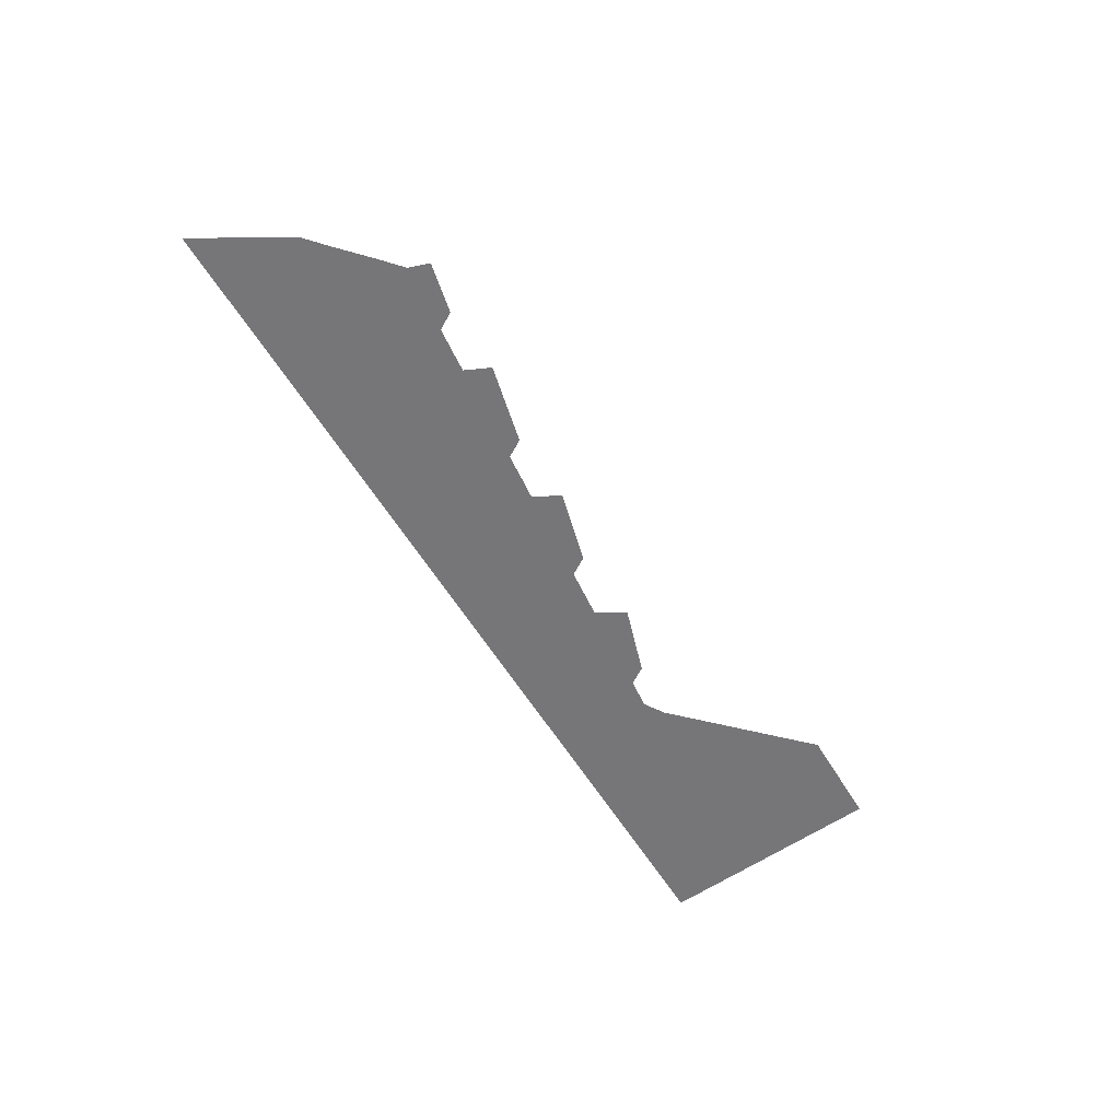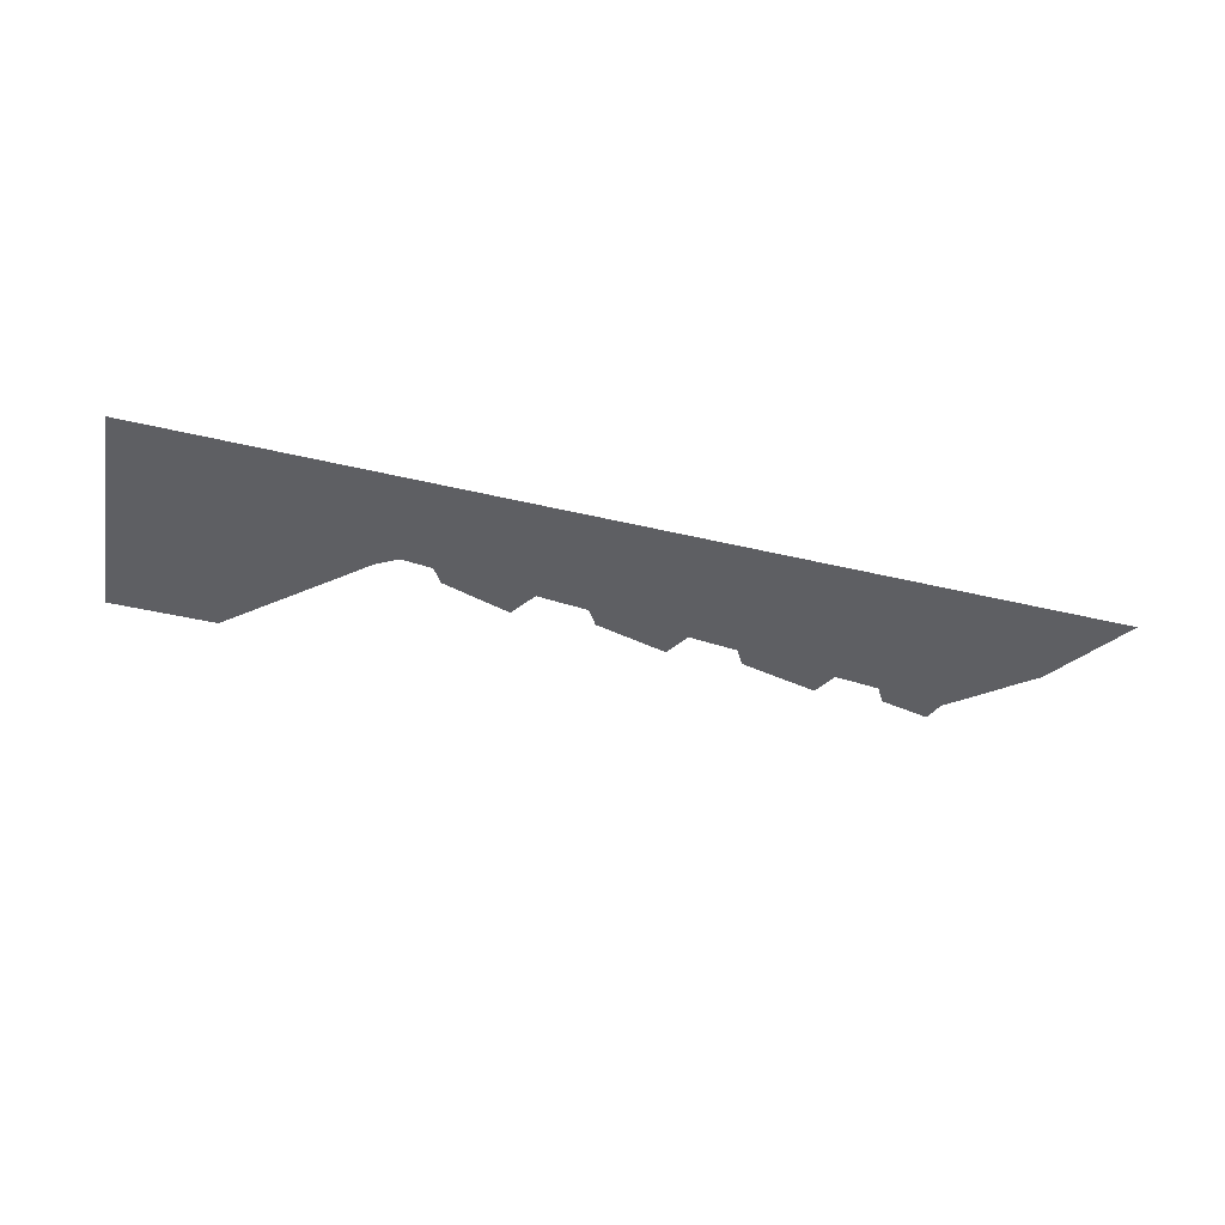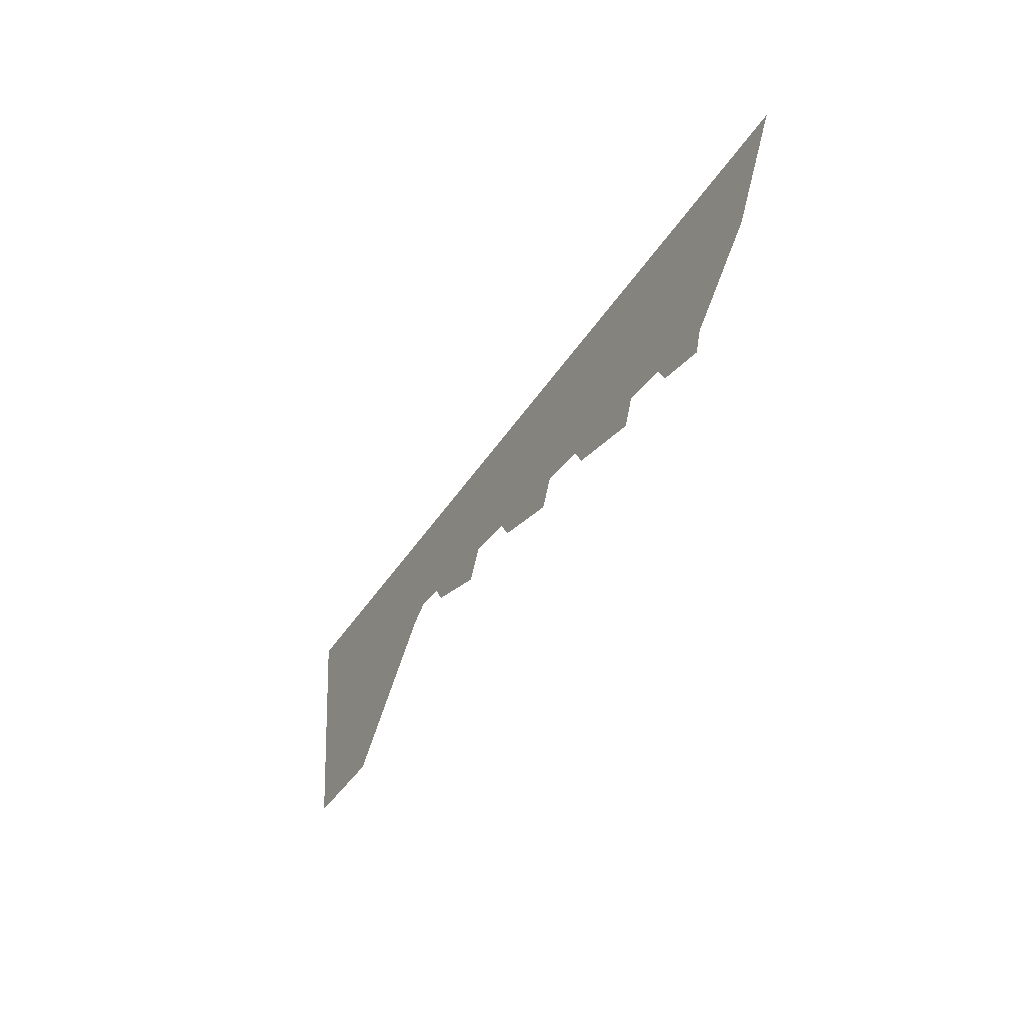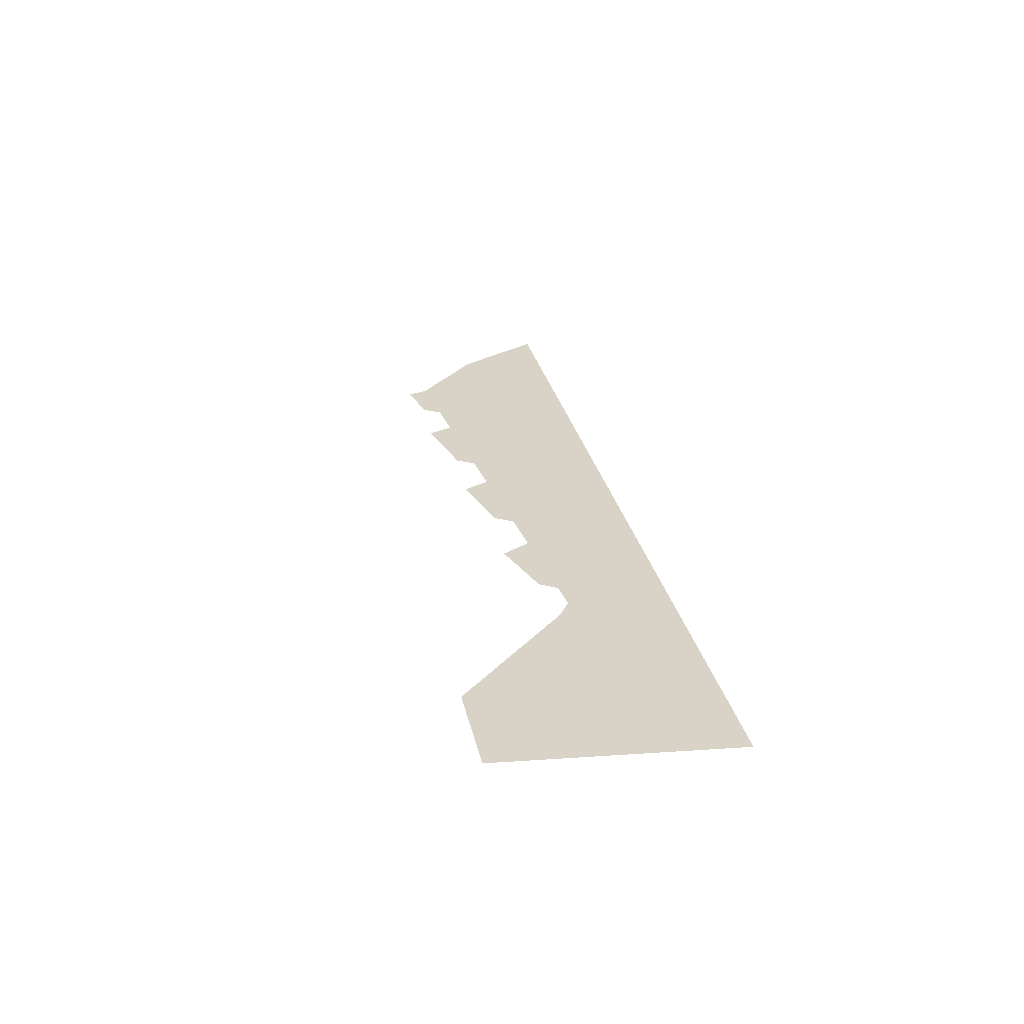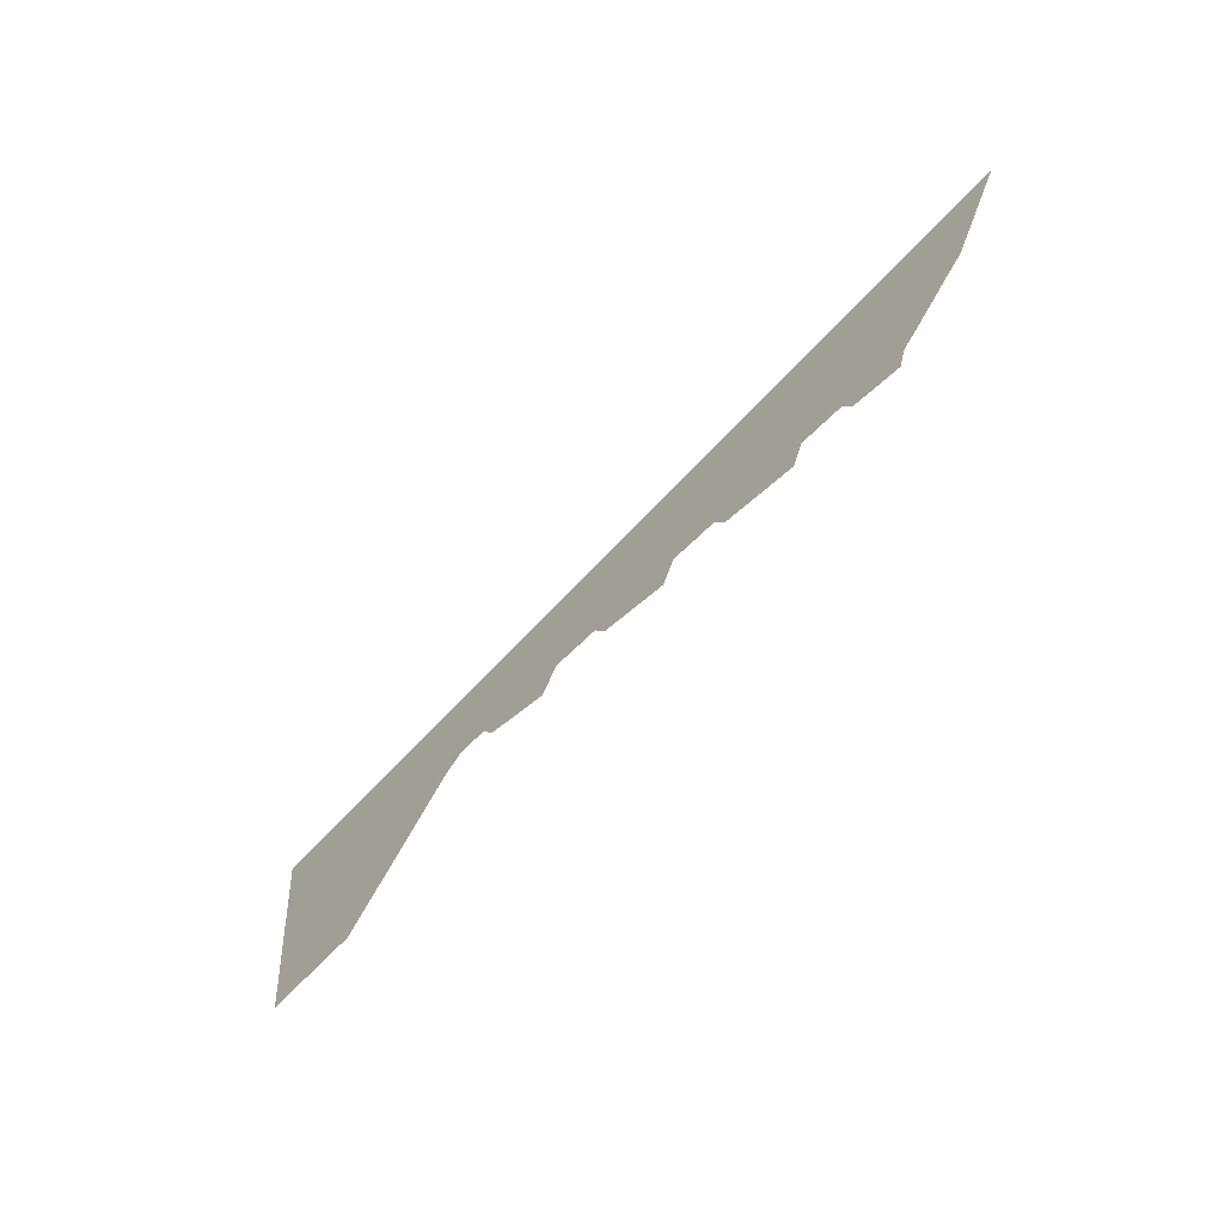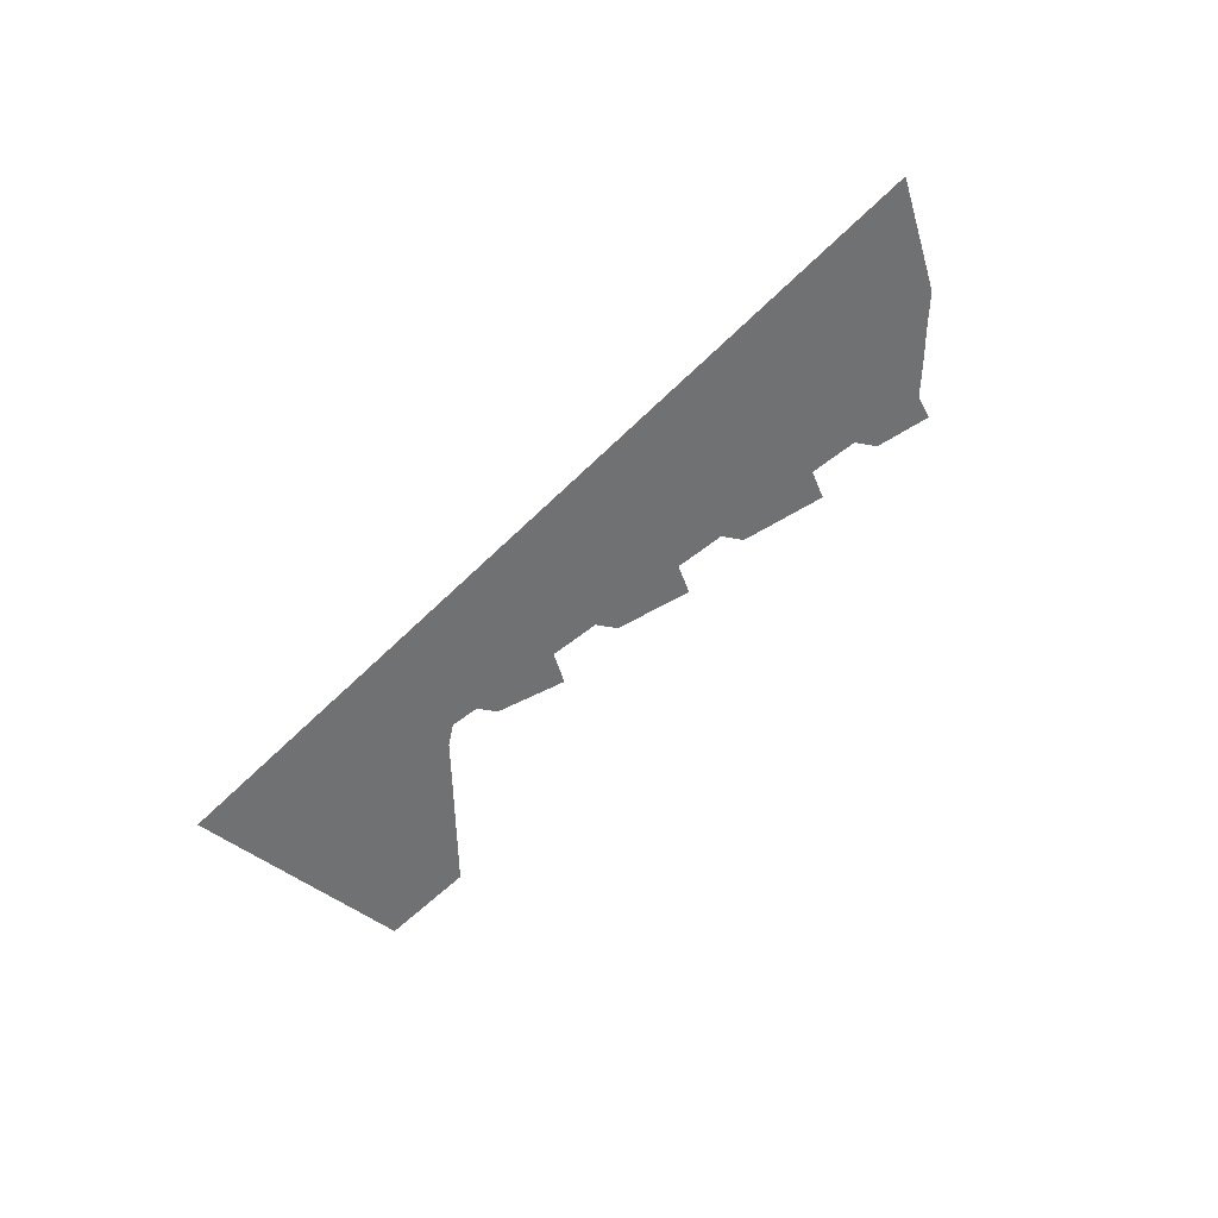
<metadata>
{"format":"obj","ext":"obj","renderer":"f3d","projection":"perspective","resolution":1024,"background":"white","views":[{"elev":-56.9,"azim":120.5,"up":"+Y"},{"elev":-41.0,"azim":-16.5,"up":"+Y"},{"elev":-39.6,"azim":61.2,"up":"+Z"},{"elev":27.8,"azim":-101.6,"up":"+Y"},{"elev":-61.2,"azim":48.3,"up":"+Z"},{"elev":-55.2,"azim":46.6,"up":"+Y"}]}
</metadata>
<code>
v -0.95 0 0
v -0.89 0 0
v -0.4825 0 0.405
v -0.5 0 0.45
v -0.5 0 0.45
v -0.4825 0 0.405
v 0.845 0 0.2675
v 0.8875 0 0.305
v -0.79 0 0
v -0.73 0 0
v -0.5175 0 0.21
v -0.4575 0 0.33
v -0.4575 0 0.33
v -0.5175 0 0.21
v -0.4725 0 0.255
v -0.4575 0 0.33
v -0.4725 0 0.255
v -0.428 0 0.283
v -0.428 0 0.283
v -0.3625 0 0.276
v -0.155 0 0.2545
v -0.4575 0 0.33
v -0.046 0 0.2435
v -0.4575 0 0.33
v -0.155 0 0.2545
v -0.1075 0 0.2495
v -0.4575 0 0.33
v -0.046 0 0.2435
v 0.165 0 0.2215
v -0.4575 0 0.33
v 0.165 0 0.2215
v 0.21 0 0.2165
v 0.775 0 0.2025
v 0.21 0 0.2165
v 0.27 0 0.2105
v 0.775 0 0.2025
v 0.53 0 0.1835
v 0.775 0 0.2025
v 0.27 0 0.2105
v 0.4875 0 0.1875
v 0.53 0 0.1835
v 0.585 0 0.1775
v 0.73 0 0.1625
v 0.775 0 0.2025
v -0.3625 0 0.276
v -0.3385 0 0.2395
v -0.1905 0 0.193
v -0.155 0 0.2545
v -0.046 0 0.2435
v -0.0215 0 0.2055
v 0.136 0 0.1645
v 0.165 0 0.2215
v 0.4875 0 0.1875
v 0.27 0 0.2105
v 0.2935 0 0.173
v 0.463 0 0.1335
v 0.585 0 0.1775
v 0.608 0 0.141
v 0.715 0 0.118
v 0.73 0 0.1625
v -0.89 0 0
v -0.79 0 0
v -0.4575 0 0.33
v -0.4825 0 0.405
v -0.4825 0 0.405
v -0.4575 0 0.33
v 0.775 0 0.2025
v 0.845 0 0.2675
v -1 0 0.5
v -0.95 0 0
v -0.5 0 0.45
v -1 0 0.5
v -0.5 0 0.45
v 1 0 0.5
v 1 0 0.5
v -0.5 0 0.45
v 0.8875 0 0.305
g mesh6995640
f 1 2 3
f 3 4 1
f 5 6 7
f 7 8 5
f 9 10 11
f 11 12 9
f 13 14 15
f 16 17 18
f 19 20 21
f 21 22 19
f 23 24 25
f 25 26 23
f 27 28 29
f 30 31 32
f 32 33 30
f 34 35 36
f 37 38 39
f 39 40 37
f 41 42 43
f 43 44 41
f 45 46 47
f 47 48 45
f 49 50 51
f 51 52 49
f 53 54 55
f 55 56 53
f 57 58 59
f 59 60 57
f 61 62 63
f 63 64 61
f 65 66 67
f 67 68 65
f 69 70 71
f 72 73 74
f 75 76 77

</code>
